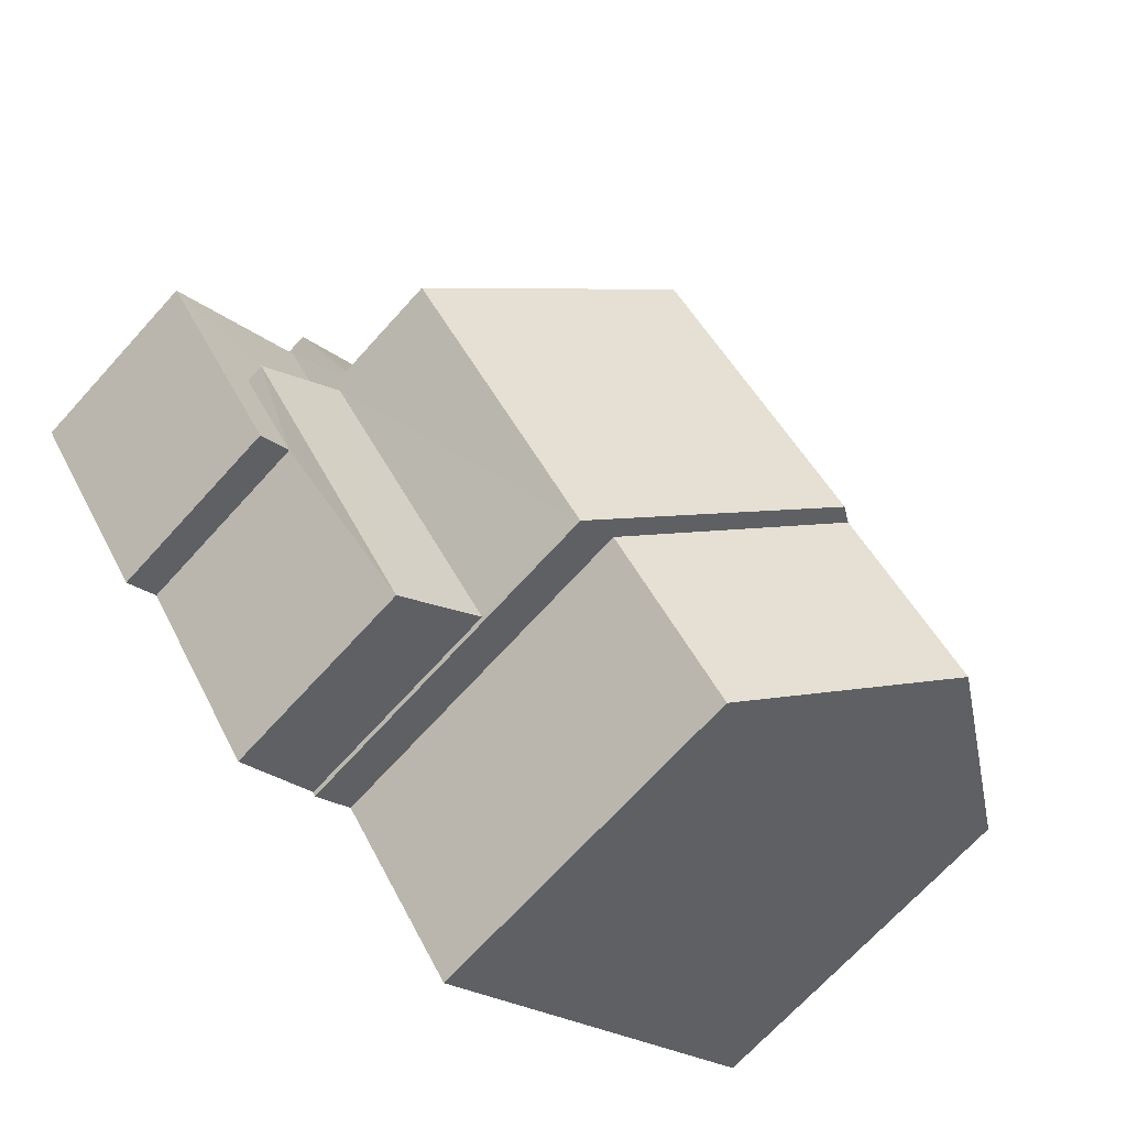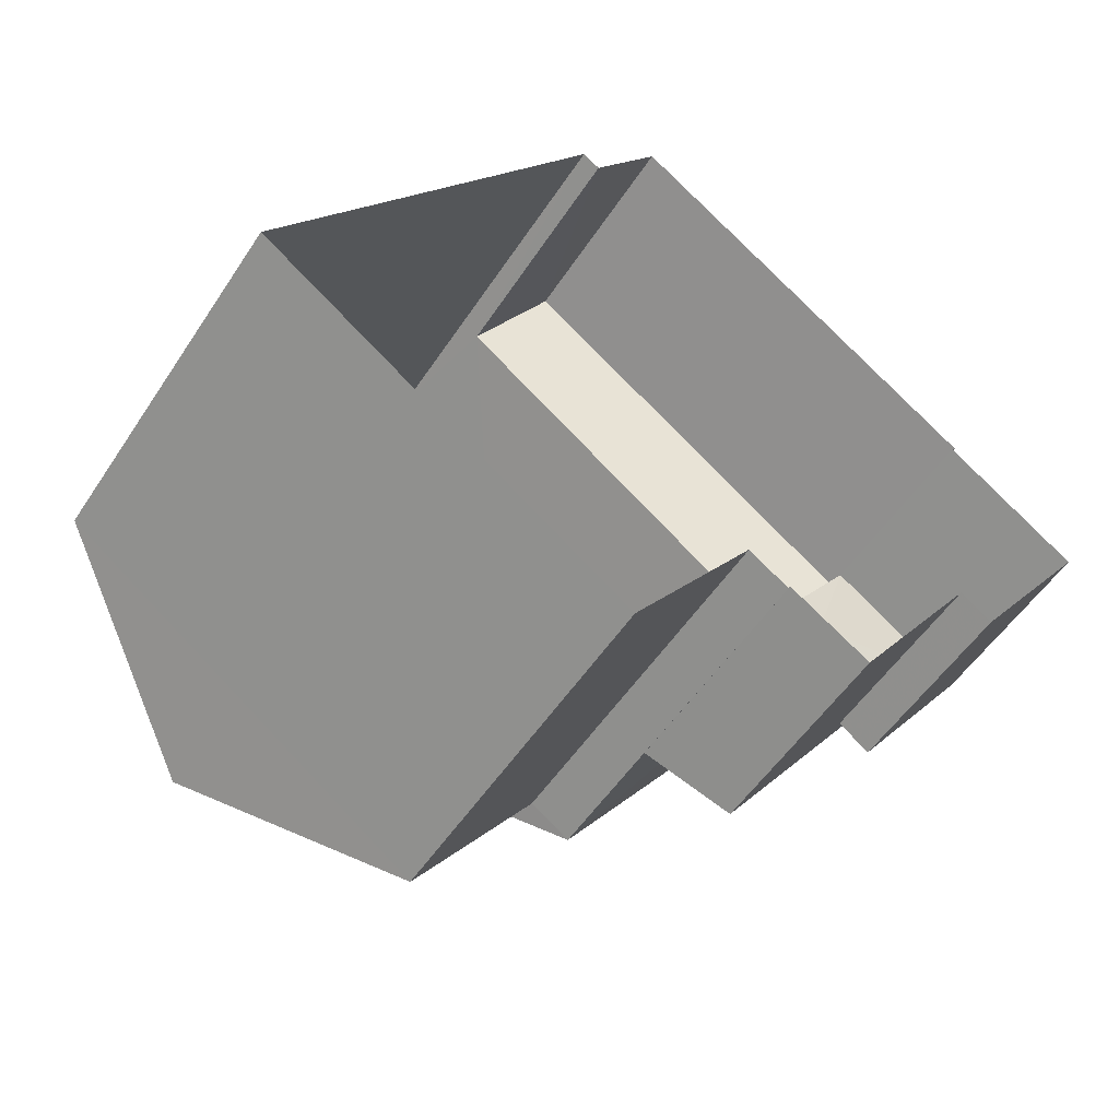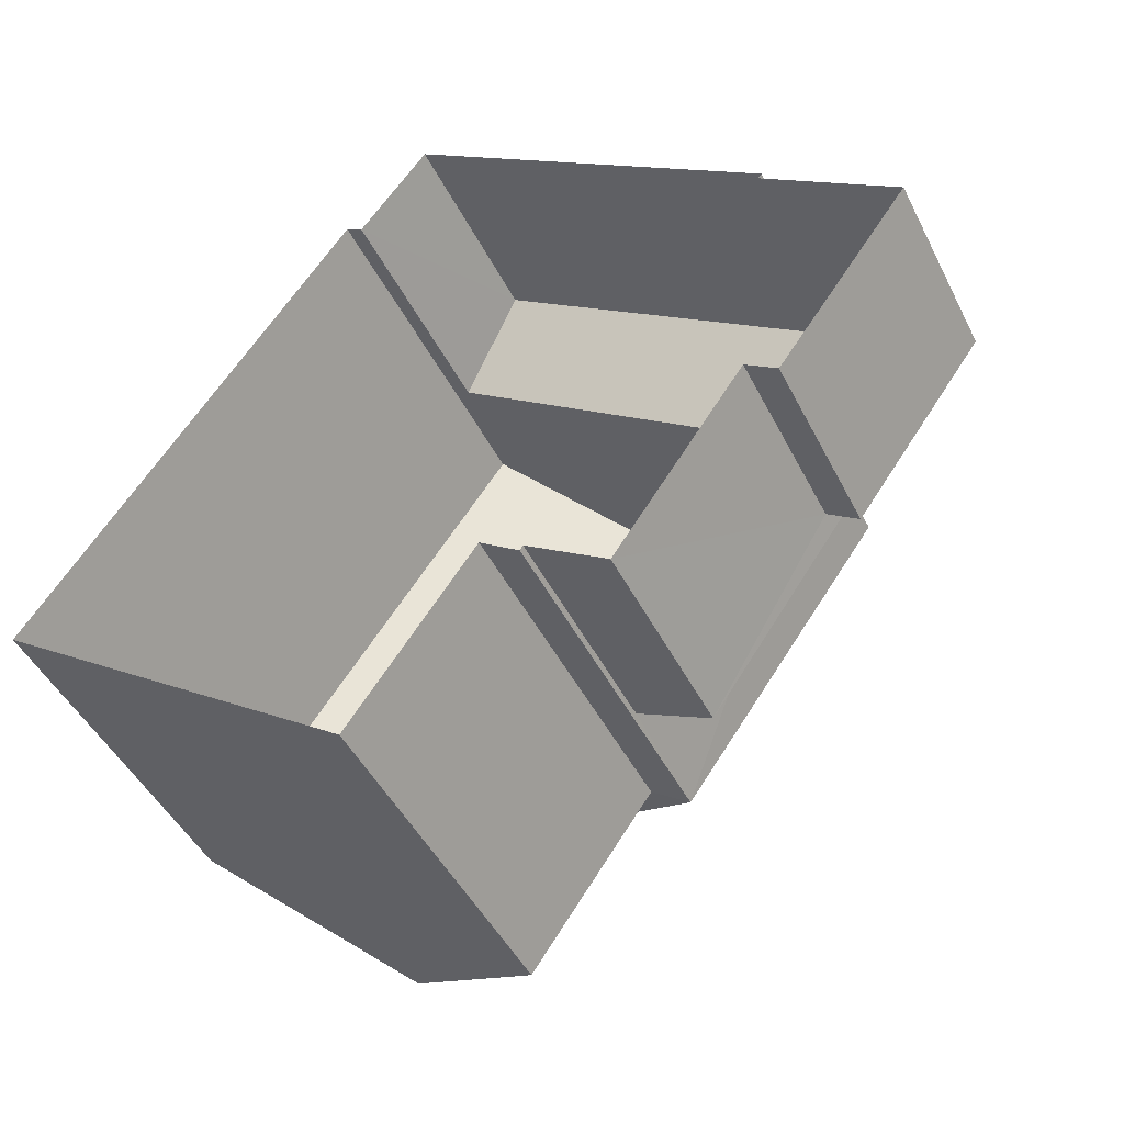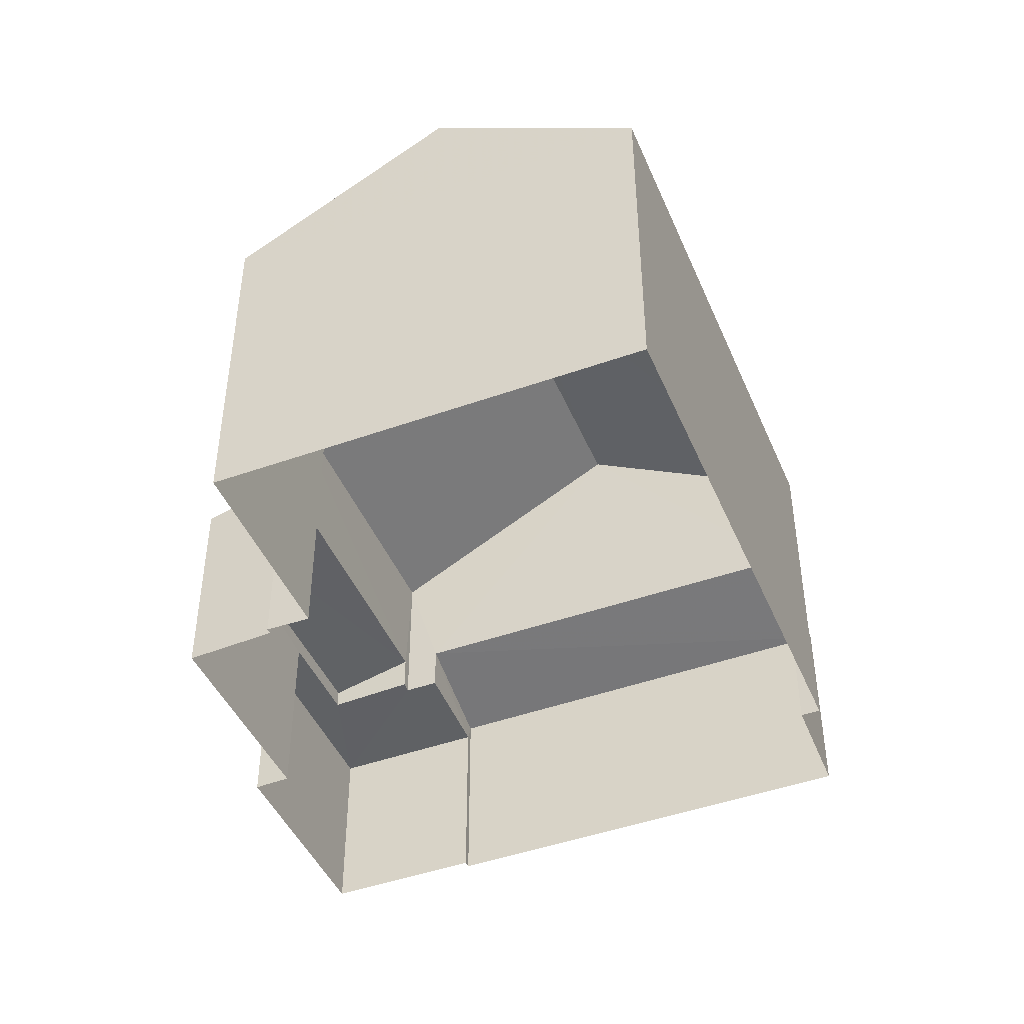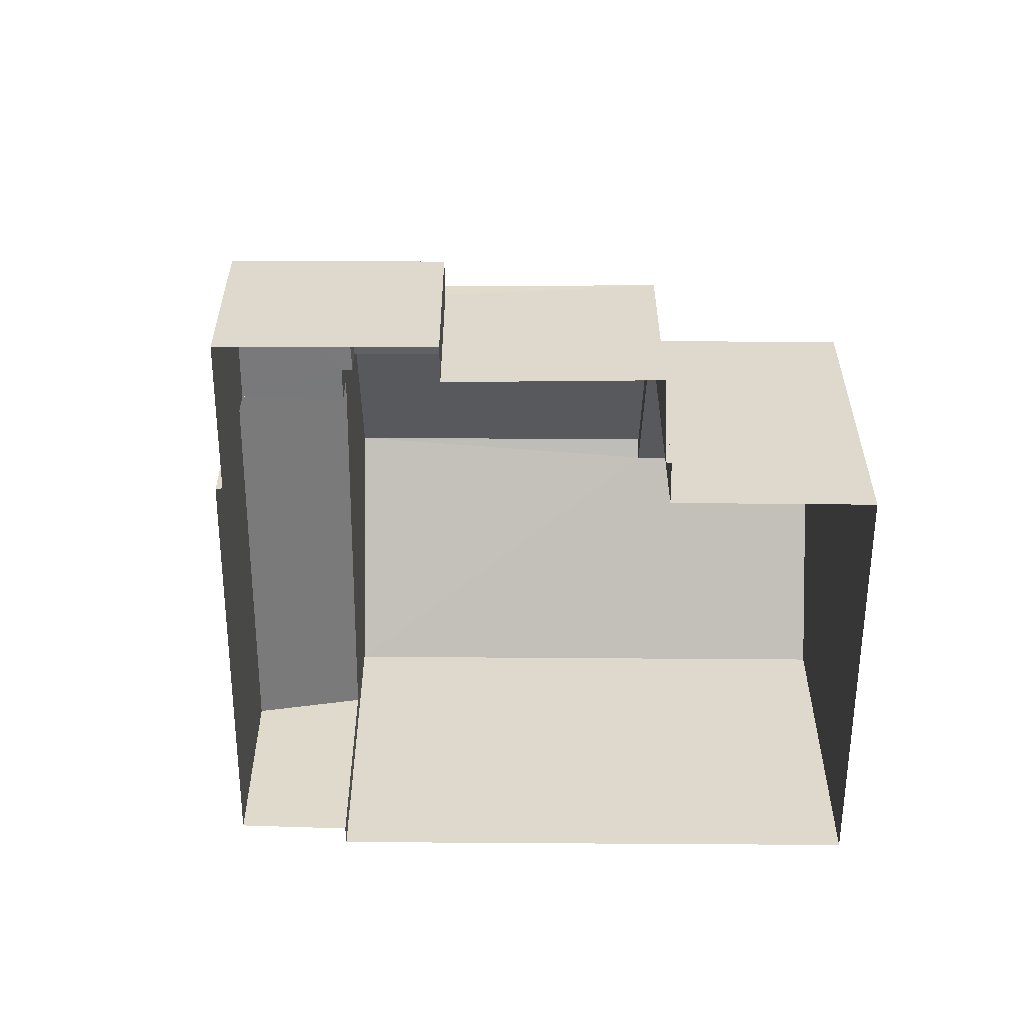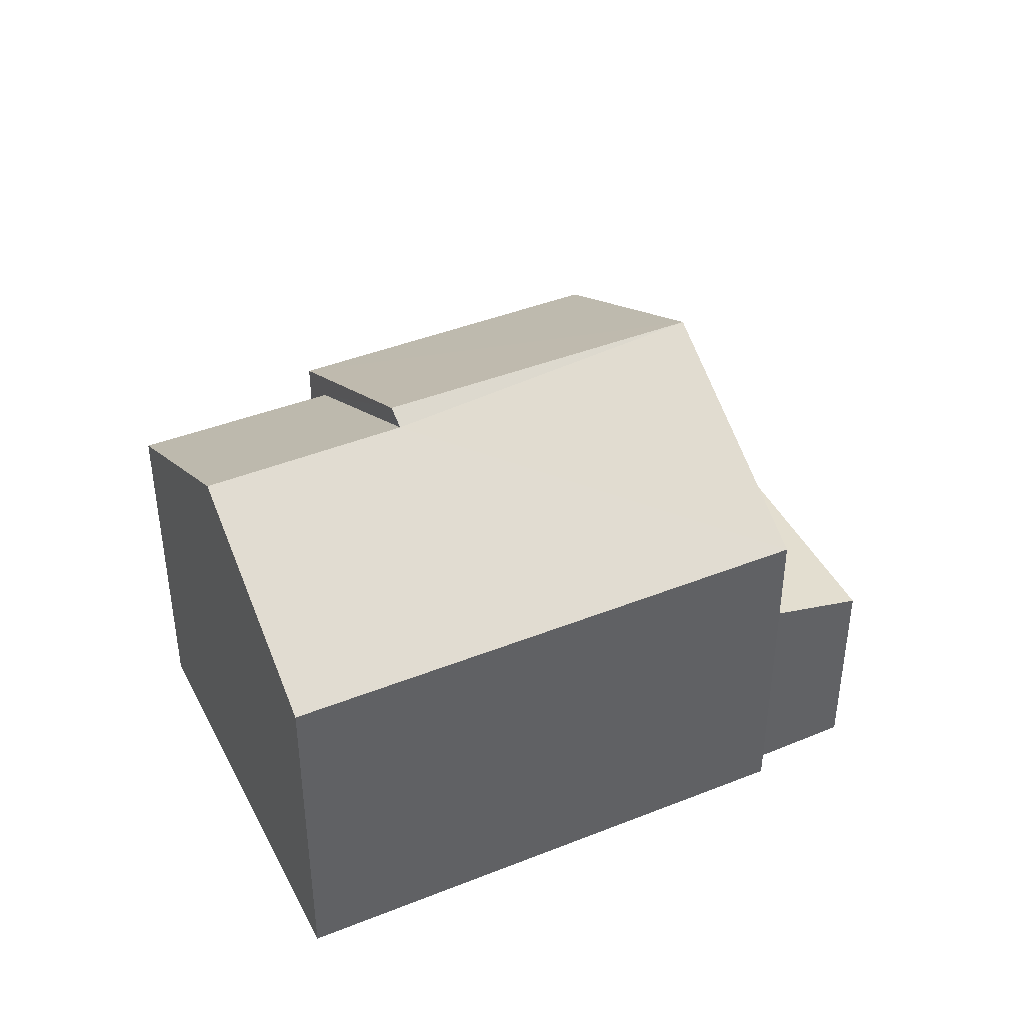
<metadata>
{"format":"obj","ext":"obj","renderer":"f3d","projection":"perspective","resolution":1024,"background":"white","views":[{"elev":-69.6,"azim":-42.2,"up":"+Y"},{"elev":-52.3,"azim":147.6,"up":"+Y"},{"elev":-46.3,"azim":-154.4,"up":"+Y"},{"elev":-45.5,"azim":58.0,"up":"+Z"},{"elev":-58.0,"azim":-54.6,"up":"+Z"},{"elev":42.3,"azim":100.3,"up":"+Z"}]}
</metadata>
<code>
v -2.234e+05 -1.27e+05 18.41
v -2.234e+05 -1.27e+05 18.41
v -2.234e+05 -1.27e+05 18.41
v -2.235e+05 -1.27e+05 18.41
v -2.235e+05 -1.27e+05 18.41
v -2.235e+05 -1.27e+05 18.41
v -2.234e+05 -1.27e+05 18.41
v -2.234e+05 -1.27e+05 18.41
v -2.234e+05 -1.27e+05 18.41
v -2.234e+05 -1.27e+05 18.41
v -2.234e+05 -1.27e+05 18.41
v -2.235e+05 -1.27e+05 18.41
v -2.235e+05 -1.27e+05 18.41
v -2.234e+05 -1.27e+05 18.41
v -2.234e+05 -1.27e+05 26.21
v -2.235e+05 -1.27e+05 24.07
v -2.234e+05 -1.27e+05 24.07
v -2.234e+05 -1.27e+05 26.21
v -2.235e+05 -1.27e+05 21.46
v -2.235e+05 -1.27e+05 21.46
v -2.235e+05 -1.27e+05 21.46
v -2.235e+05 -1.27e+05 21.46
v -2.235e+05 -1.27e+05 21.46
v -2.235e+05 -1.27e+05 21.46
v -2.235e+05 -1.27e+05 21.46
v -2.235e+05 -1.27e+05 21.46
v -2.235e+05 -1.27e+05 22.04
v -2.235e+05 -1.27e+05 21.77
v -2.234e+05 -1.27e+05 21.77
v -2.234e+05 -1.27e+05 22.06
v -2.234e+05 -1.27e+05 26.03
v -2.234e+05 -1.27e+05 24.07
v -2.234e+05 -1.27e+05 24.07
v -2.234e+05 -1.27e+05 26.03
v -2.235e+05 -1.27e+05 22.22
v -2.234e+05 -1.27e+05 21.77
v -2.235e+05 -1.27e+05 21.77
v -2.234e+05 -1.27e+05 22.21
v -2.234e+05 -1.27e+05 24.07
v -2.234e+05 -1.27e+05 24.07
f 1 2 3
f 4 5 6
f 7 6 8
f 2 9 8
f 10 11 3
f 12 13 14
f 6 5 12
f 12 14 10
f 10 3 2
f 6 2 8
f 6 12 2
f 12 10 2
f 15 16 17
f 18 15 17
f 19 20 21
f 19 21 22
f 22 23 24
f 24 23 25
f 26 23 21
f 21 23 22
f 27 28 29
f 30 27 29
f 15 31 32
f 32 31 33
f 15 18 31
f 33 31 34
f 35 36 37
f 35 38 36
f 39 40 34
f 31 39 34
f 36 14 13
f 37 36 13
f 1 3 40
f 40 33 34
f 40 3 33
f 20 19 4
f 6 20 4
f 11 10 38
f 11 38 32
f 32 38 15
f 25 23 35
f 23 16 35
f 35 16 15
f 38 35 15
f 10 14 36
f 38 10 36
f 6 7 20
f 7 29 20
f 20 28 21
f 20 29 28
f 12 5 22
f 24 12 22
f 13 24 37
f 37 24 35
f 13 12 24
f 35 24 25
f 9 2 17
f 17 39 18
f 18 39 31
f 2 39 17
f 22 5 4
f 19 22 4
f 33 3 11
f 32 33 11
f 23 27 16
f 16 27 17
f 17 30 9
f 26 27 23
f 9 30 8
f 27 30 17
f 26 28 27
f 26 21 28
f 8 29 7
f 8 30 29
f 39 1 40
f 39 2 1

</code>
